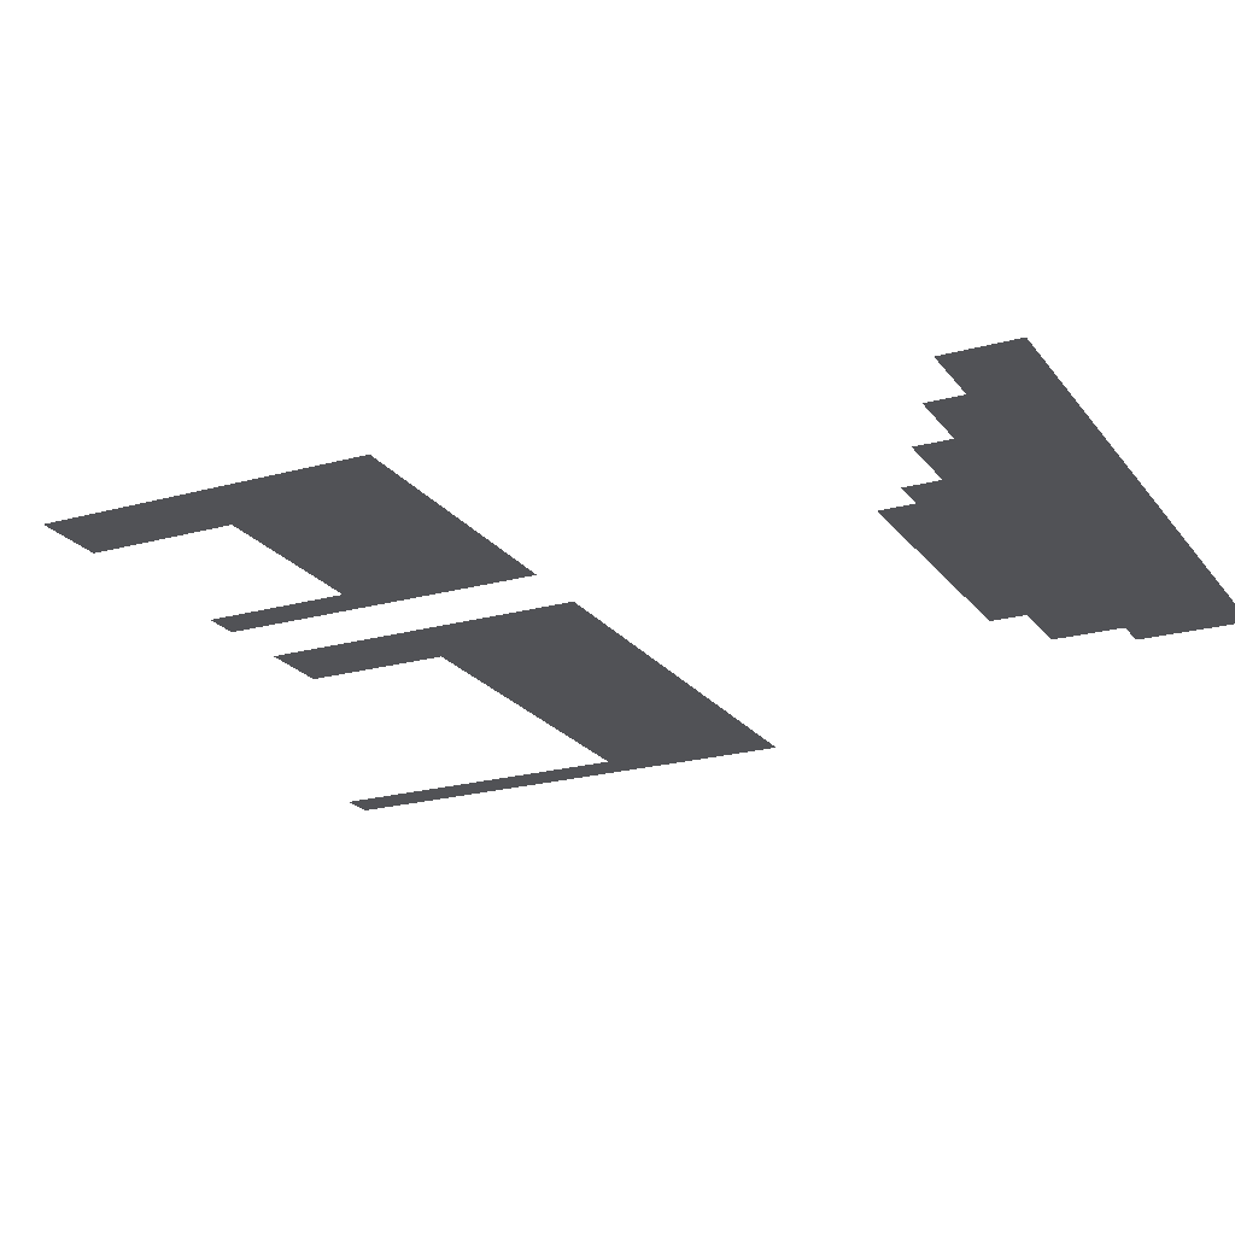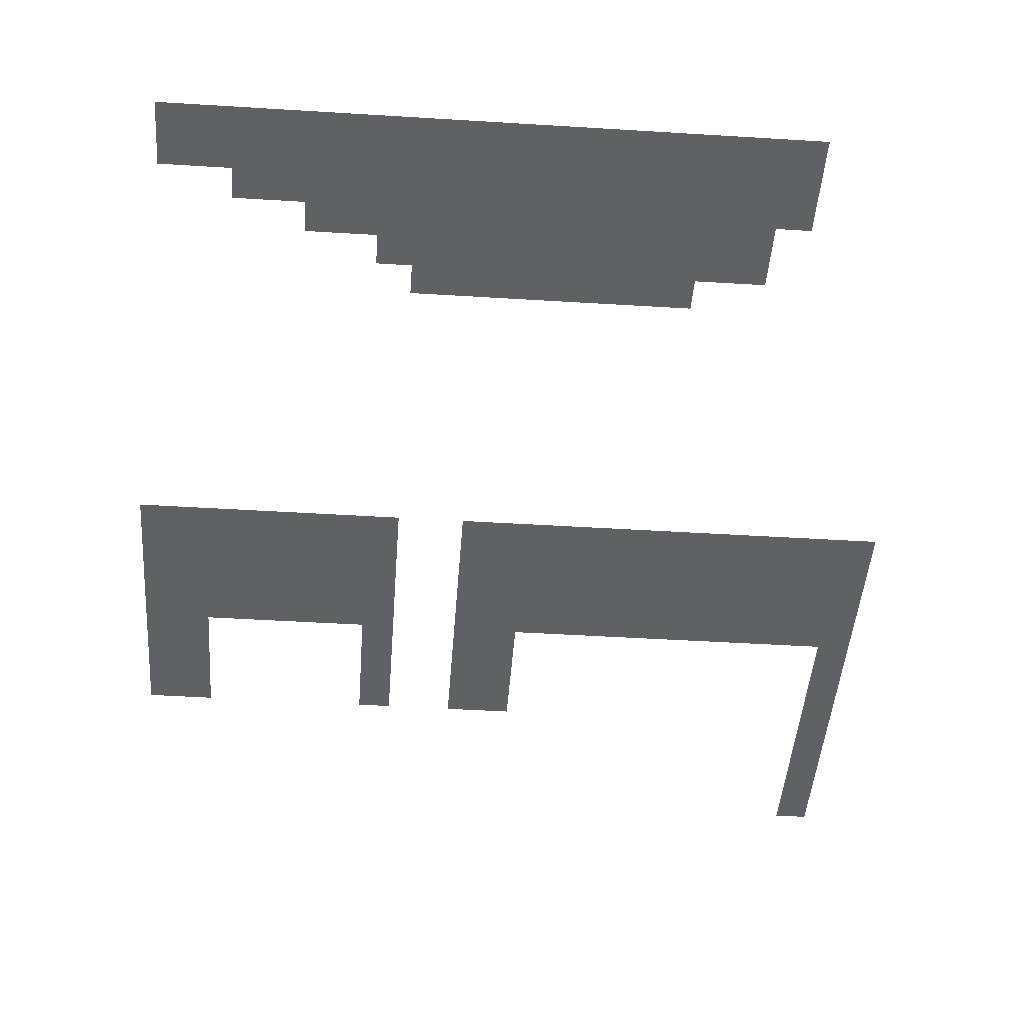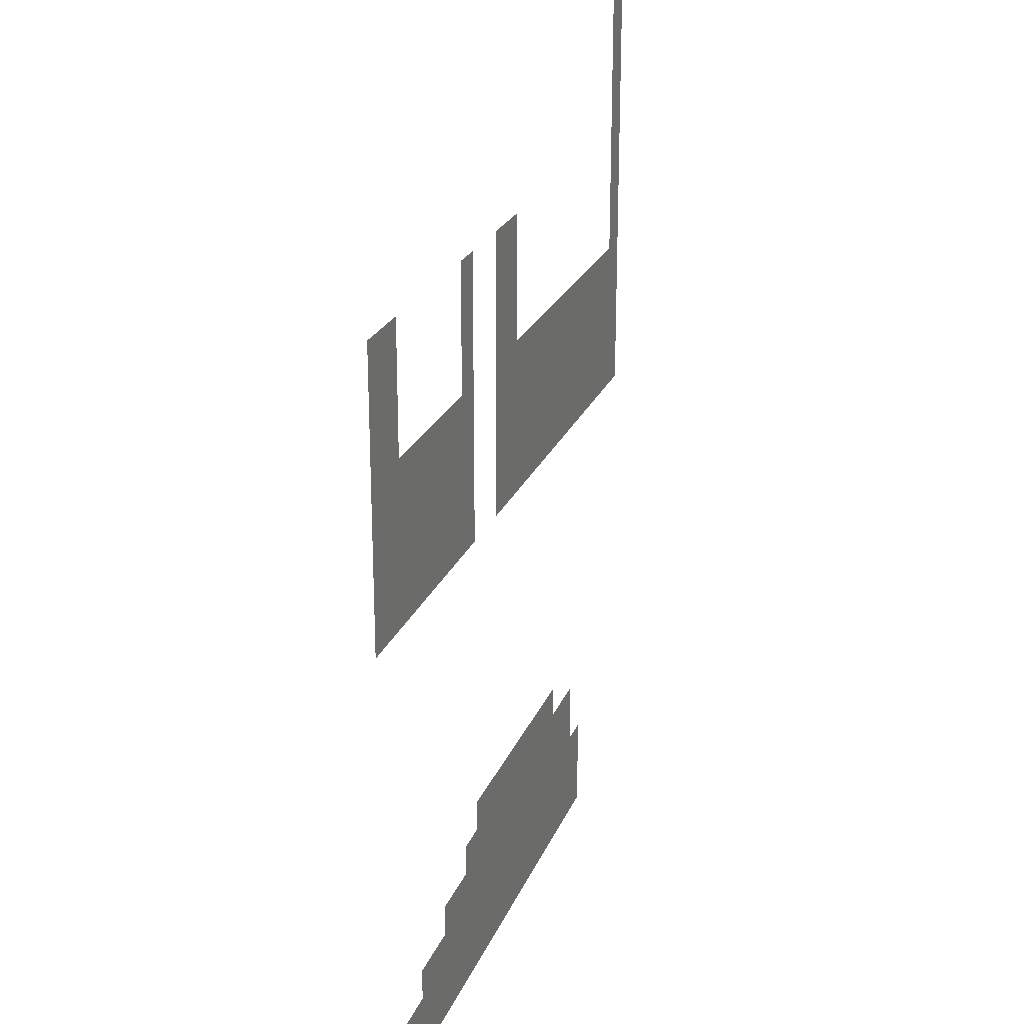
<metadata>
{"format":"obj","ext":"obj","renderer":"f3d","projection":"perspective","resolution":1024,"background":"white","views":[{"elev":-21.2,"azim":-63.7,"up":"+Z"},{"elev":-45.4,"azim":-4.1,"up":"+Z"},{"elev":23.7,"azim":-71.5,"up":"+Y"}]}
</metadata>
<code>
v -5 -2 0
v -6 -2 0
v -6 -1 0
v -5 -1 0
v -5 -3 0
v -6 -3 0
v -6 -2 0
v -5 -2 0
v -5 -4 0
v -6 -4 0
v -6 -3 0
v -5 -3 0
v -5 -5 0
v -6 -5 0
v -6 -4 0
v -5 -4 0
v -5 -6 0
v -6 -6 0
v -6 -5 0
v -5 -5 0
v -5 -7 0
v -6 -7 0
v -6 -6 0
v -5 -6 0
v -16 -7 0
v -17 -7 0
v -17 -6 0
v -16 -6 0
v -17 -7 0
v -18 -7 0
v -18 -6 0
v -17 -6 0
v -20 -7 0
v -21 -7 0
v -21 -6 0
v -20 -6 0
v -26 -7 0
v -27 -7 0
v -27 -6 0
v -26 -6 0
v -27 -7 0
v -28 -7 0
v -28 -6 0
v -27 -6 0
v -5 -8 0
v -6 -8 0
v -6 -7 0
v -5 -7 0
v -16 -8 0
v -17 -8 0
v -17 -7 0
v -16 -7 0
v -17 -8 0
v -18 -8 0
v -18 -7 0
v -17 -7 0
v -20 -8 0
v -21 -8 0
v -21 -7 0
v -20 -7 0
v -26 -8 0
v -27 -8 0
v -27 -7 0
v -26 -7 0
v -27 -8 0
v -28 -8 0
v -28 -7 0
v -27 -7 0
v -5 -9 0
v -6 -9 0
v -6 -8 0
v -5 -8 0
v -16 -9 0
v -17 -9 0
v -17 -8 0
v -16 -8 0
v -17 -9 0
v -18 -9 0
v -18 -8 0
v -17 -8 0
v -20 -9 0
v -21 -9 0
v -21 -8 0
v -20 -8 0
v -26 -9 0
v -27 -9 0
v -27 -8 0
v -26 -8 0
v -27 -9 0
v -28 -9 0
v -28 -8 0
v -27 -8 0
v -5 -10 0
v -6 -10 0
v -6 -9 0
v -5 -9 0
v -16 -10 0
v -17 -10 0
v -17 -9 0
v -16 -9 0
v -17 -10 0
v -18 -10 0
v -18 -9 0
v -17 -9 0
v -20 -10 0
v -21 -10 0
v -21 -9 0
v -20 -9 0
v -26 -10 0
v -27 -10 0
v -27 -9 0
v -26 -9 0
v -27 -10 0
v -28 -10 0
v -28 -9 0
v -27 -9 0
v -5 -11 0
v -6 -11 0
v -6 -10 0
v -5 -10 0
v -6 -11 0
v -7 -11 0
v -7 -10 0
v -6 -10 0
v -7 -11 0
v -8 -11 0
v -8 -10 0
v -7 -10 0
v -8 -11 0
v -9 -11 0
v -9 -10 0
v -8 -10 0
v -9 -11 0
v -10 -11 0
v -10 -10 0
v -9 -10 0
v -10 -11 0
v -11 -11 0
v -11 -10 0
v -10 -10 0
v -11 -11 0
v -12 -11 0
v -12 -10 0
v -11 -10 0
v -12 -11 0
v -13 -11 0
v -13 -10 0
v -12 -10 0
v -13 -11 0
v -14 -11 0
v -14 -10 0
v -13 -10 0
v -14 -11 0
v -15 -11 0
v -15 -10 0
v -14 -10 0
v -15 -11 0
v -16 -11 0
v -16 -10 0
v -15 -10 0
v -16 -11 0
v -17 -11 0
v -17 -10 0
v -16 -10 0
v -17 -11 0
v -18 -11 0
v -18 -10 0
v -17 -10 0
v -20 -11 0
v -21 -11 0
v -21 -10 0
v -20 -10 0
v -21 -11 0
v -22 -11 0
v -22 -10 0
v -21 -10 0
v -22 -11 0
v -23 -11 0
v -23 -10 0
v -22 -10 0
v -23 -11 0
v -24 -11 0
v -24 -10 0
v -23 -10 0
v -24 -11 0
v -25 -11 0
v -25 -10 0
v -24 -10 0
v -25 -11 0
v -26 -11 0
v -26 -10 0
v -25 -10 0
v -26 -11 0
v -27 -11 0
v -27 -10 0
v -26 -10 0
v -27 -11 0
v -28 -11 0
v -28 -10 0
v -27 -10 0
v -5 -12 0
v -6 -12 0
v -6 -11 0
v -5 -11 0
v -6 -12 0
v -7 -12 0
v -7 -11 0
v -6 -11 0
v -7 -12 0
v -8 -12 0
v -8 -11 0
v -7 -11 0
v -8 -12 0
v -9 -12 0
v -9 -11 0
v -8 -11 0
v -9 -12 0
v -10 -12 0
v -10 -11 0
v -9 -11 0
v -10 -12 0
v -11 -12 0
v -11 -11 0
v -10 -11 0
v -11 -12 0
v -12 -12 0
v -12 -11 0
v -11 -11 0
v -12 -12 0
v -13 -12 0
v -13 -11 0
v -12 -11 0
v -13 -12 0
v -14 -12 0
v -14 -11 0
v -13 -11 0
v -14 -12 0
v -15 -12 0
v -15 -11 0
v -14 -11 0
v -15 -12 0
v -16 -12 0
v -16 -11 0
v -15 -11 0
v -16 -12 0
v -17 -12 0
v -17 -11 0
v -16 -11 0
v -17 -12 0
v -18 -12 0
v -18 -11 0
v -17 -11 0
v -20 -12 0
v -21 -12 0
v -21 -11 0
v -20 -11 0
v -21 -12 0
v -22 -12 0
v -22 -11 0
v -21 -11 0
v -22 -12 0
v -23 -12 0
v -23 -11 0
v -22 -11 0
v -23 -12 0
v -24 -12 0
v -24 -11 0
v -23 -11 0
v -24 -12 0
v -25 -12 0
v -25 -11 0
v -24 -11 0
v -25 -12 0
v -26 -12 0
v -26 -11 0
v -25 -11 0
v -26 -12 0
v -27 -12 0
v -27 -11 0
v -26 -11 0
v -27 -12 0
v -28 -12 0
v -28 -11 0
v -27 -11 0
v -5 -13 0
v -6 -13 0
v -6 -12 0
v -5 -12 0
v -6 -13 0
v -7 -13 0
v -7 -12 0
v -6 -12 0
v -7 -13 0
v -8 -13 0
v -8 -12 0
v -7 -12 0
v -8 -13 0
v -9 -13 0
v -9 -12 0
v -8 -12 0
v -9 -13 0
v -10 -13 0
v -10 -12 0
v -9 -12 0
v -10 -13 0
v -11 -13 0
v -11 -12 0
v -10 -12 0
v -11 -13 0
v -12 -13 0
v -12 -12 0
v -11 -12 0
v -12 -13 0
v -13 -13 0
v -13 -12 0
v -12 -12 0
v -13 -13 0
v -14 -13 0
v -14 -12 0
v -13 -12 0
v -14 -13 0
v -15 -13 0
v -15 -12 0
v -14 -12 0
v -15 -13 0
v -16 -13 0
v -16 -12 0
v -15 -12 0
v -16 -13 0
v -17 -13 0
v -17 -12 0
v -16 -12 0
v -17 -13 0
v -18 -13 0
v -18 -12 0
v -17 -12 0
v -20 -13 0
v -21 -13 0
v -21 -12 0
v -20 -12 0
v -21 -13 0
v -22 -13 0
v -22 -12 0
v -21 -12 0
v -22 -13 0
v -23 -13 0
v -23 -12 0
v -22 -12 0
v -23 -13 0
v -24 -13 0
v -24 -12 0
v -23 -12 0
v -24 -13 0
v -25 -13 0
v -25 -12 0
v -24 -12 0
v -25 -13 0
v -26 -13 0
v -26 -12 0
v -25 -12 0
v -26 -13 0
v -27 -13 0
v -27 -12 0
v -26 -12 0
v -27 -13 0
v -28 -13 0
v -28 -12 0
v -27 -12 0
v -5 -14 0
v -6 -14 0
v -6 -13 0
v -5 -13 0
v -6 -14 0
v -7 -14 0
v -7 -13 0
v -6 -13 0
v -7 -14 0
v -8 -14 0
v -8 -13 0
v -7 -13 0
v -8 -14 0
v -9 -14 0
v -9 -13 0
v -8 -13 0
v -9 -14 0
v -10 -14 0
v -10 -13 0
v -9 -13 0
v -10 -14 0
v -11 -14 0
v -11 -13 0
v -10 -13 0
v -11 -14 0
v -12 -14 0
v -12 -13 0
v -11 -13 0
v -12 -14 0
v -13 -14 0
v -13 -13 0
v -12 -13 0
v -13 -14 0
v -14 -14 0
v -14 -13 0
v -13 -13 0
v -14 -14 0
v -15 -14 0
v -15 -13 0
v -14 -13 0
v -15 -14 0
v -16 -14 0
v -16 -13 0
v -15 -13 0
v -16 -14 0
v -17 -14 0
v -17 -13 0
v -16 -13 0
v -17 -14 0
v -18 -14 0
v -18 -13 0
v -17 -13 0
v -20 -14 0
v -21 -14 0
v -21 -13 0
v -20 -13 0
v -21 -14 0
v -22 -14 0
v -22 -13 0
v -21 -13 0
v -22 -14 0
v -23 -14 0
v -23 -13 0
v -22 -13 0
v -23 -14 0
v -24 -14 0
v -24 -13 0
v -23 -13 0
v -24 -14 0
v -25 -14 0
v -25 -13 0
v -24 -13 0
v -25 -14 0
v -26 -14 0
v -26 -13 0
v -25 -13 0
v -26 -14 0
v -27 -14 0
v -27 -13 0
v -26 -13 0
v -27 -14 0
v -28 -14 0
v -28 -13 0
v -27 -13 0
v -5 -15 0
v -6 -15 0
v -6 -14 0
v -5 -14 0
v -6 -15 0
v -7 -15 0
v -7 -14 0
v -6 -14 0
v -7 -15 0
v -8 -15 0
v -8 -14 0
v -7 -14 0
v -8 -15 0
v -9 -15 0
v -9 -14 0
v -8 -14 0
v -9 -15 0
v -10 -15 0
v -10 -14 0
v -9 -14 0
v -10 -15 0
v -11 -15 0
v -11 -14 0
v -10 -14 0
v -11 -15 0
v -12 -15 0
v -12 -14 0
v -11 -14 0
v -12 -15 0
v -13 -15 0
v -13 -14 0
v -12 -14 0
v -13 -15 0
v -14 -15 0
v -14 -14 0
v -13 -14 0
v -14 -15 0
v -15 -15 0
v -15 -14 0
v -14 -14 0
v -15 -15 0
v -16 -15 0
v -16 -14 0
v -15 -14 0
v -16 -15 0
v -17 -15 0
v -17 -14 0
v -16 -14 0
v -17 -15 0
v -18 -15 0
v -18 -14 0
v -17 -14 0
v -20 -15 0
v -21 -15 0
v -21 -14 0
v -20 -14 0
v -21 -15 0
v -22 -15 0
v -22 -14 0
v -21 -14 0
v -22 -15 0
v -23 -15 0
v -23 -14 0
v -22 -14 0
v -23 -15 0
v -24 -15 0
v -24 -14 0
v -23 -14 0
v -24 -15 0
v -25 -15 0
v -25 -14 0
v -24 -14 0
v -25 -15 0
v -26 -15 0
v -26 -14 0
v -25 -14 0
v -26 -15 0
v -27 -15 0
v -27 -14 0
v -26 -14 0
v -27 -15 0
v -28 -15 0
v -28 -14 0
v -27 -14 0
v -12 -25 0
v -13 -25 0
v -13 -24 0
v -12 -24 0
v -13 -25 0
v -14 -25 0
v -14 -24 0
v -13 -24 0
v -14 -25 0
v -15 -25 0
v -15 -24 0
v -14 -24 0
v -15 -25 0
v -16 -25 0
v -16 -24 0
v -15 -24 0
v -16 -25 0
v -17 -25 0
v -17 -24 0
v -16 -24 0
v -17 -25 0
v -18 -25 0
v -18 -24 0
v -17 -24 0
v -18 -25 0
v -19 -25 0
v -19 -24 0
v -18 -24 0
v -19 -25 0
v -20 -25 0
v -20 -24 0
v -19 -24 0
v -10 -26 0
v -11 -26 0
v -11 -25 0
v -10 -25 0
v -11 -26 0
v -12 -26 0
v -12 -25 0
v -11 -25 0
v -12 -26 0
v -13 -26 0
v -13 -25 0
v -12 -25 0
v -13 -26 0
v -14 -26 0
v -14 -25 0
v -13 -25 0
v -14 -26 0
v -15 -26 0
v -15 -25 0
v -14 -25 0
v -15 -26 0
v -16 -26 0
v -16 -25 0
v -15 -25 0
v -16 -26 0
v -17 -26 0
v -17 -25 0
v -16 -25 0
v -17 -26 0
v -18 -26 0
v -18 -25 0
v -17 -25 0
v -18 -26 0
v -19 -26 0
v -19 -25 0
v -18 -25 0
v -19 -26 0
v -20 -26 0
v -20 -25 0
v -19 -25 0
v -20 -26 0
v -21 -26 0
v -21 -25 0
v -20 -25 0
v -10 -27 0
v -11 -27 0
v -11 -26 0
v -10 -26 0
v -11 -27 0
v -12 -27 0
v -12 -26 0
v -11 -26 0
v -12 -27 0
v -13 -27 0
v -13 -26 0
v -12 -26 0
v -13 -27 0
v -14 -27 0
v -14 -26 0
v -13 -26 0
v -14 -27 0
v -15 -27 0
v -15 -26 0
v -14 -26 0
v -15 -27 0
v -16 -27 0
v -16 -26 0
v -15 -26 0
v -16 -27 0
v -17 -27 0
v -17 -26 0
v -16 -26 0
v -17 -27 0
v -18 -27 0
v -18 -26 0
v -17 -26 0
v -18 -27 0
v -19 -27 0
v -19 -26 0
v -18 -26 0
v -19 -27 0
v -20 -27 0
v -20 -26 0
v -19 -26 0
v -20 -27 0
v -21 -27 0
v -21 -26 0
v -20 -26 0
v -21 -27 0
v -22 -27 0
v -22 -26 0
v -21 -26 0
v -22 -27 0
v -23 -27 0
v -23 -26 0
v -22 -26 0
v -9 -28 0
v -10 -28 0
v -10 -27 0
v -9 -27 0
v -10 -28 0
v -11 -28 0
v -11 -27 0
v -10 -27 0
v -11 -28 0
v -12 -28 0
v -12 -27 0
v -11 -27 0
v -12 -28 0
v -13 -28 0
v -13 -27 0
v -12 -27 0
v -13 -28 0
v -14 -28 0
v -14 -27 0
v -13 -27 0
v -14 -28 0
v -15 -28 0
v -15 -27 0
v -14 -27 0
v -15 -28 0
v -16 -28 0
v -16 -27 0
v -15 -27 0
v -16 -28 0
v -17 -28 0
v -17 -27 0
v -16 -27 0
v -17 -28 0
v -18 -28 0
v -18 -27 0
v -17 -27 0
v -18 -28 0
v -19 -28 0
v -19 -27 0
v -18 -27 0
v -19 -28 0
v -20 -28 0
v -20 -27 0
v -19 -27 0
v -20 -28 0
v -21 -28 0
v -21 -27 0
v -20 -27 0
v -21 -28 0
v -22 -28 0
v -22 -27 0
v -21 -27 0
v -22 -28 0
v -23 -28 0
v -23 -27 0
v -22 -27 0
v -23 -28 0
v -24 -28 0
v -24 -27 0
v -23 -27 0
v -24 -28 0
v -25 -28 0
v -25 -27 0
v -24 -27 0
v -9 -29 0
v -10 -29 0
v -10 -28 0
v -9 -28 0
v -10 -29 0
v -11 -29 0
v -11 -28 0
v -10 -28 0
v -11 -29 0
v -12 -29 0
v -12 -28 0
v -11 -28 0
v -12 -29 0
v -13 -29 0
v -13 -28 0
v -12 -28 0
v -13 -29 0
v -14 -29 0
v -14 -28 0
v -13 -28 0
v -14 -29 0
v -15 -29 0
v -15 -28 0
v -14 -28 0
v -15 -29 0
v -16 -29 0
v -16 -28 0
v -15 -28 0
v -16 -29 0
v -17 -29 0
v -17 -28 0
v -16 -28 0
v -17 -29 0
v -18 -29 0
v -18 -28 0
v -17 -28 0
v -18 -29 0
v -19 -29 0
v -19 -28 0
v -18 -28 0
v -19 -29 0
v -20 -29 0
v -20 -28 0
v -19 -28 0
v -20 -29 0
v -21 -29 0
v -21 -28 0
v -20 -28 0
v -21 -29 0
v -22 -29 0
v -22 -28 0
v -21 -28 0
v -22 -29 0
v -23 -29 0
v -23 -28 0
v -22 -28 0
v -23 -29 0
v -24 -29 0
v -24 -28 0
v -23 -28 0
v -24 -29 0
v -25 -29 0
v -25 -28 0
v -24 -28 0
v -25 -29 0
v -26 -29 0
v -26 -28 0
v -25 -28 0
v -26 -29 0
v -27 -29 0
v -27 -28 0
v -26 -28 0
v -9 -30 0
v -10 -30 0
v -10 -29 0
v -9 -29 0
v -10 -30 0
v -11 -30 0
v -11 -29 0
v -10 -29 0
v -11 -30 0
v -12 -30 0
v -12 -29 0
v -11 -29 0
v -12 -30 0
v -13 -30 0
v -13 -29 0
v -12 -29 0
v -13 -30 0
v -14 -30 0
v -14 -29 0
v -13 -29 0
v -14 -30 0
v -15 -30 0
v -15 -29 0
v -14 -29 0
v -15 -30 0
v -16 -30 0
v -16 -29 0
v -15 -29 0
v -16 -30 0
v -17 -30 0
v -17 -29 0
v -16 -29 0
v -17 -30 0
v -18 -30 0
v -18 -29 0
v -17 -29 0
v -18 -30 0
v -19 -30 0
v -19 -29 0
v -18 -29 0
v -19 -30 0
v -20 -30 0
v -20 -29 0
v -19 -29 0
v -20 -30 0
v -21 -30 0
v -21 -29 0
v -20 -29 0
v -21 -30 0
v -22 -30 0
v -22 -29 0
v -21 -29 0
v -22 -30 0
v -23 -30 0
v -23 -29 0
v -22 -29 0
v -23 -30 0
v -24 -30 0
v -24 -29 0
v -23 -29 0
v -24 -30 0
v -25 -30 0
v -25 -29 0
v -24 -29 0
v -25 -30 0
v -26 -30 0
v -26 -29 0
v -25 -29 0
v -26 -30 0
v -27 -30 0
v -27 -29 0
v -26 -29 0
g casa-abandonada_mesh_0003
f 1 2 3 4
f 5 6 7 8
f 9 10 11 12
f 13 14 15 16
f 17 18 19 20
f 21 22 23 24
f 25 26 27 28
f 29 30 31 32
f 33 34 35 36
f 37 38 39 40
f 41 42 43 44
f 45 46 47 48
f 49 50 51 52
f 53 54 55 56
f 57 58 59 60
f 61 62 63 64
f 65 66 67 68
f 69 70 71 72
f 73 74 75 76
f 77 78 79 80
f 81 82 83 84
f 85 86 87 88
f 89 90 91 92
f 93 94 95 96
f 97 98 99 100
f 101 102 103 104
f 105 106 107 108
f 109 110 111 112
f 113 114 115 116
f 117 118 119 120
f 121 122 123 124
f 125 126 127 128
f 129 130 131 132
f 133 134 135 136
f 137 138 139 140
f 141 142 143 144
f 145 146 147 148
f 149 150 151 152
f 153 154 155 156
f 157 158 159 160
f 161 162 163 164
f 165 166 167 168
f 169 170 171 172
f 173 174 175 176
f 177 178 179 180
f 181 182 183 184
f 185 186 187 188
f 189 190 191 192
f 193 194 195 196
f 197 198 199 200
f 201 202 203 204
f 205 206 207 208
f 209 210 211 212
f 213 214 215 216
f 217 218 219 220
f 221 222 223 224
f 225 226 227 228
f 229 230 231 232
f 233 234 235 236
f 237 238 239 240
f 241 242 243 244
f 245 246 247 248
f 249 250 251 252
f 253 254 255 256
f 257 258 259 260
f 261 262 263 264
f 265 266 267 268
f 269 270 271 272
f 273 274 275 276
f 277 278 279 280
f 281 282 283 284
f 285 286 287 288
f 289 290 291 292
f 293 294 295 296
f 297 298 299 300
f 301 302 303 304
f 305 306 307 308
f 309 310 311 312
f 313 314 315 316
f 317 318 319 320
f 321 322 323 324
f 325 326 327 328
f 329 330 331 332
f 333 334 335 336
f 337 338 339 340
f 341 342 343 344
f 345 346 347 348
f 349 350 351 352
f 353 354 355 356
f 357 358 359 360
f 361 362 363 364
f 365 366 367 368
f 369 370 371 372
f 373 374 375 376
f 377 378 379 380
f 381 382 383 384
f 385 386 387 388
f 389 390 391 392
f 393 394 395 396
f 397 398 399 400
f 401 402 403 404
f 405 406 407 408
f 409 410 411 412
f 413 414 415 416
f 417 418 419 420
f 421 422 423 424
f 425 426 427 428
f 429 430 431 432
f 433 434 435 436
f 437 438 439 440
f 441 442 443 444
f 445 446 447 448
f 449 450 451 452
f 453 454 455 456
f 457 458 459 460
f 461 462 463 464
f 465 466 467 468
f 469 470 471 472
f 473 474 475 476
f 477 478 479 480
f 481 482 483 484
f 485 486 487 488
f 489 490 491 492
f 493 494 495 496
f 497 498 499 500
f 501 502 503 504
f 505 506 507 508
f 509 510 511 512
f 513 514 515 516
f 517 518 519 520
f 521 522 523 524
f 525 526 527 528
f 529 530 531 532
f 533 534 535 536
f 537 538 539 540
f 541 542 543 544
f 545 546 547 548
f 549 550 551 552
f 553 554 555 556
f 557 558 559 560
f 561 562 563 564
f 565 566 567 568
f 569 570 571 572
f 573 574 575 576
f 577 578 579 580
f 581 582 583 584
f 585 586 587 588
f 589 590 591 592
f 593 594 595 596
f 597 598 599 600
f 601 602 603 604
f 605 606 607 608
f 609 610 611 612
f 613 614 615 616
f 617 618 619 620
f 621 622 623 624
f 625 626 627 628
f 629 630 631 632
f 633 634 635 636
f 637 638 639 640
f 641 642 643 644
f 645 646 647 648
f 649 650 651 652
f 653 654 655 656
f 657 658 659 660
f 661 662 663 664
f 665 666 667 668
f 669 670 671 672
f 673 674 675 676
f 677 678 679 680
f 681 682 683 684
f 685 686 687 688
f 689 690 691 692
f 693 694 695 696
f 697 698 699 700
f 701 702 703 704
f 705 706 707 708
f 709 710 711 712
f 713 714 715 716
f 717 718 719 720
f 721 722 723 724
f 725 726 727 728
f 729 730 731 732
f 733 734 735 736
f 737 738 739 740
f 741 742 743 744
f 745 746 747 748
f 749 750 751 752
f 753 754 755 756
f 757 758 759 760
f 761 762 763 764
f 765 766 767 768
f 769 770 771 772
f 773 774 775 776
f 777 778 779 780
f 781 782 783 784
f 785 786 787 788
f 789 790 791 792
f 793 794 795 796
f 797 798 799 800
f 801 802 803 804
f 805 806 807 808
f 809 810 811 812
f 813 814 815 816
f 817 818 819 820
f 821 822 823 824
f 825 826 827 828
f 829 830 831 832
f 833 834 835 836
f 837 838 839 840
f 841 842 843 844
f 845 846 847 848
f 849 850 851 852
f 853 854 855 856
f 857 858 859 860
f 861 862 863 864
f 865 866 867 868
f 869 870 871 872

</code>
